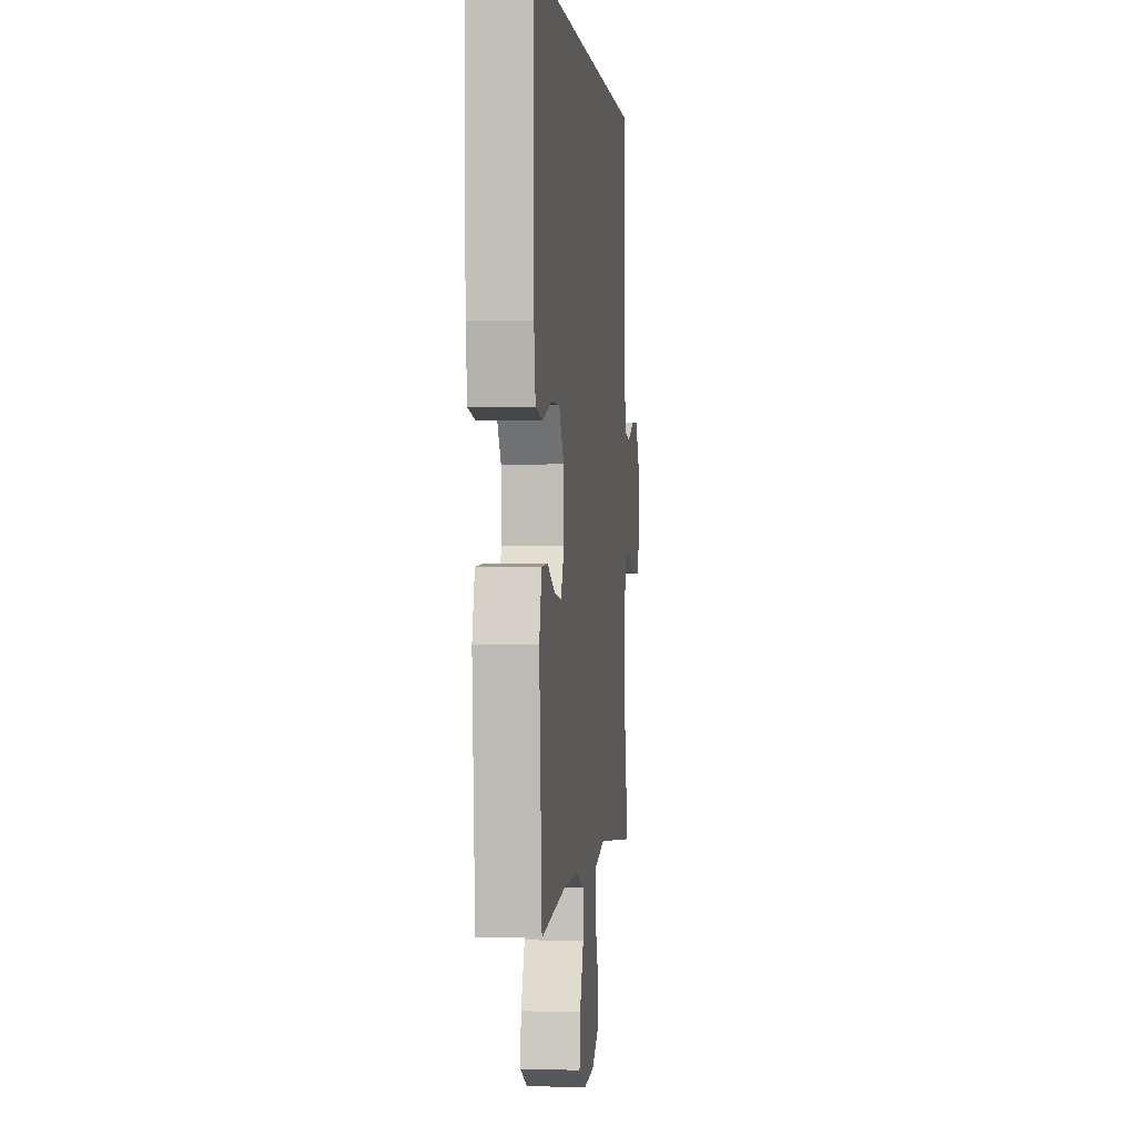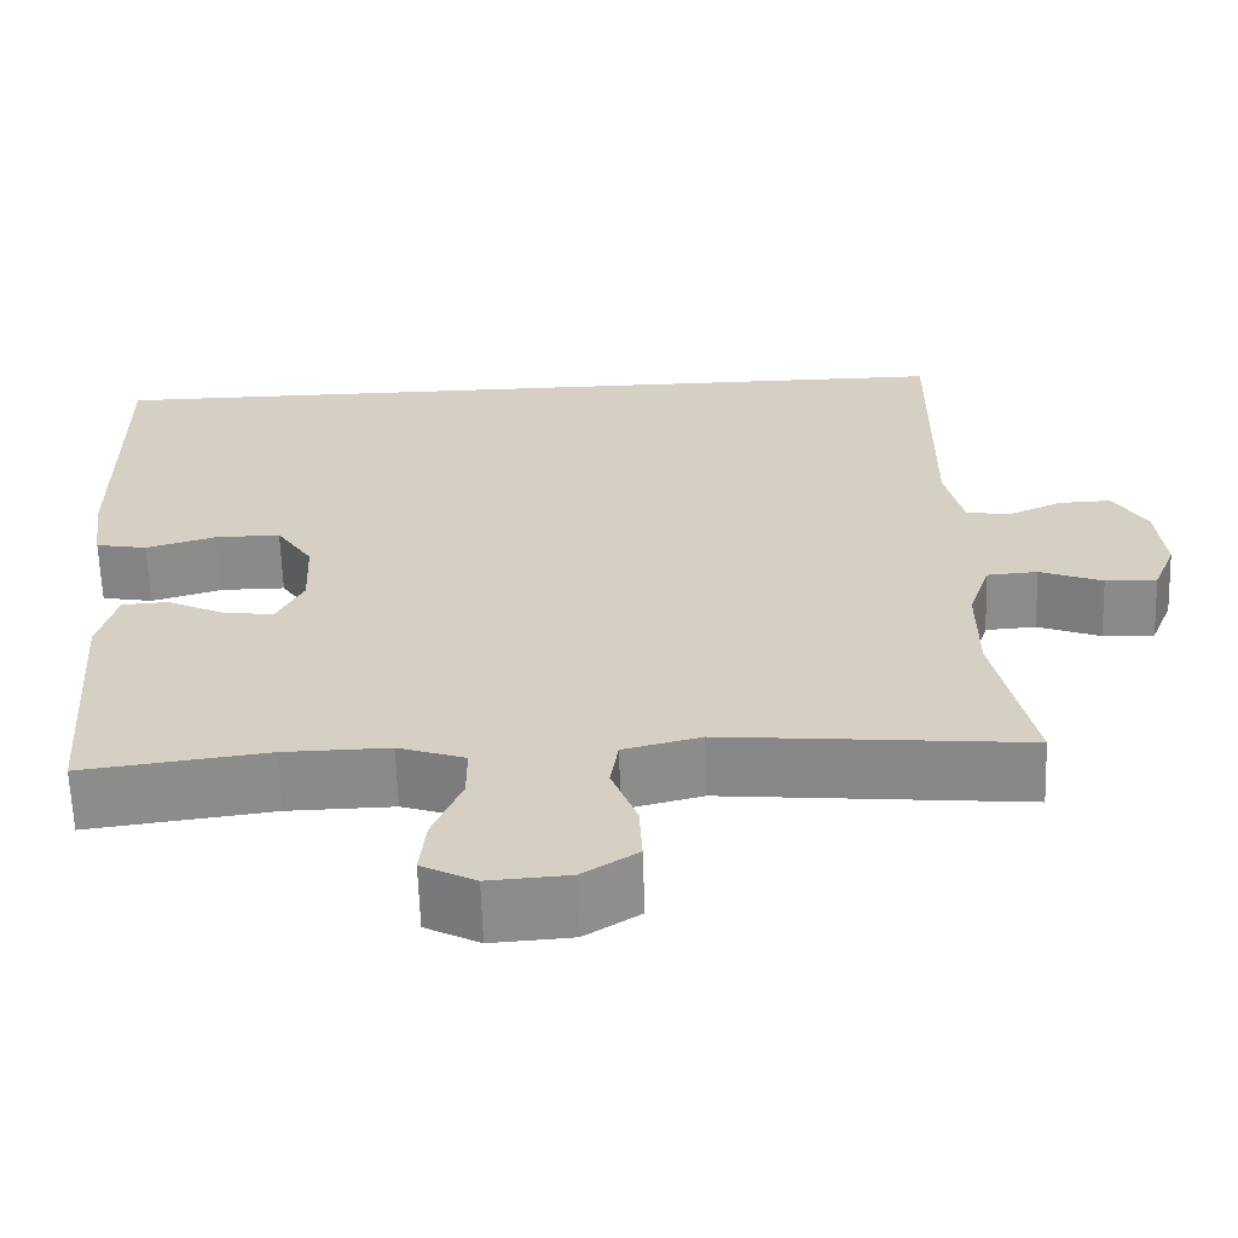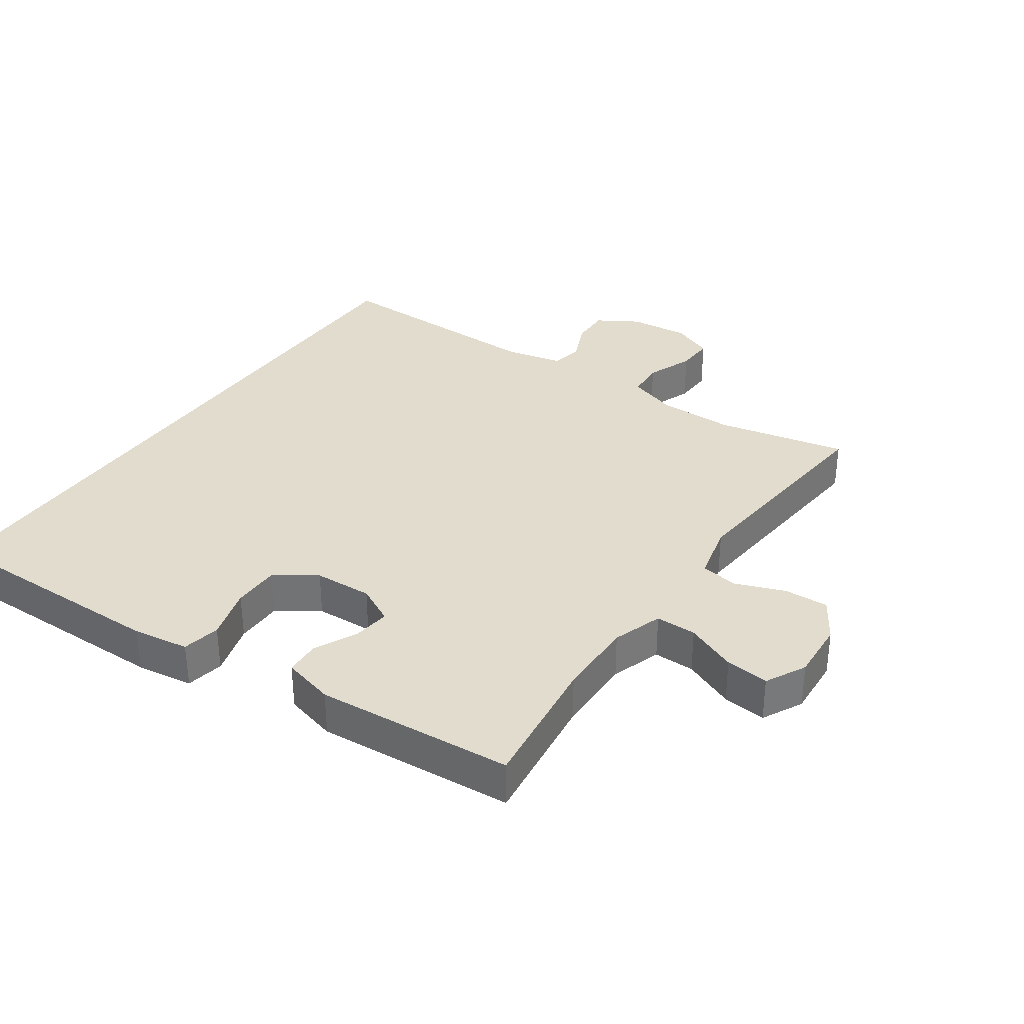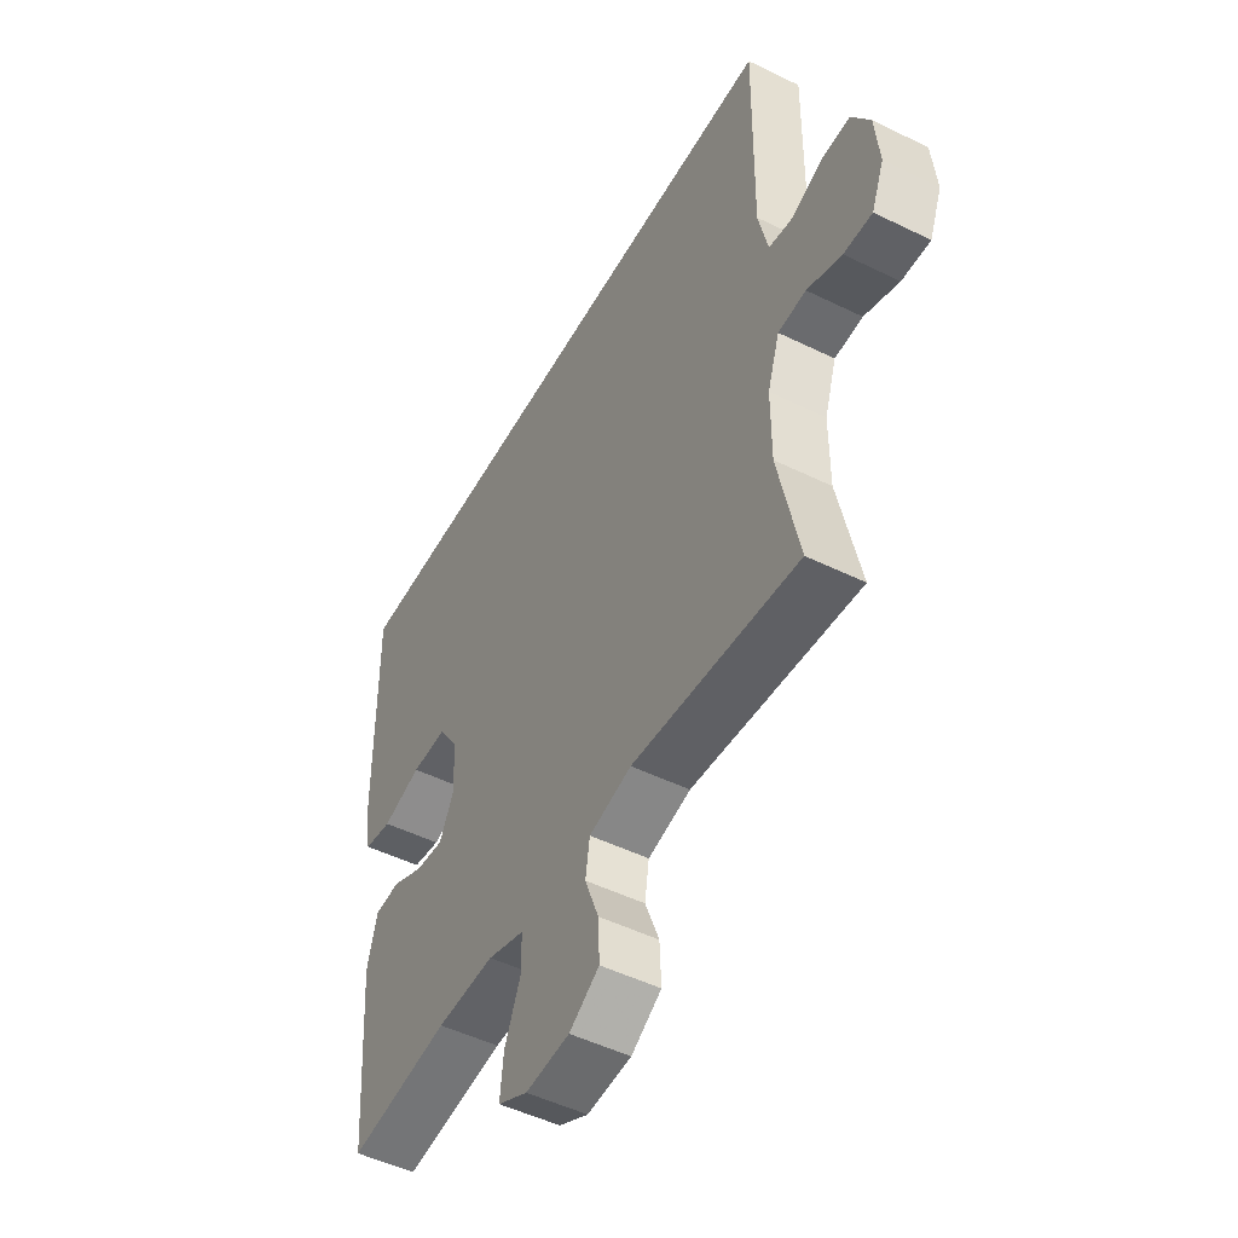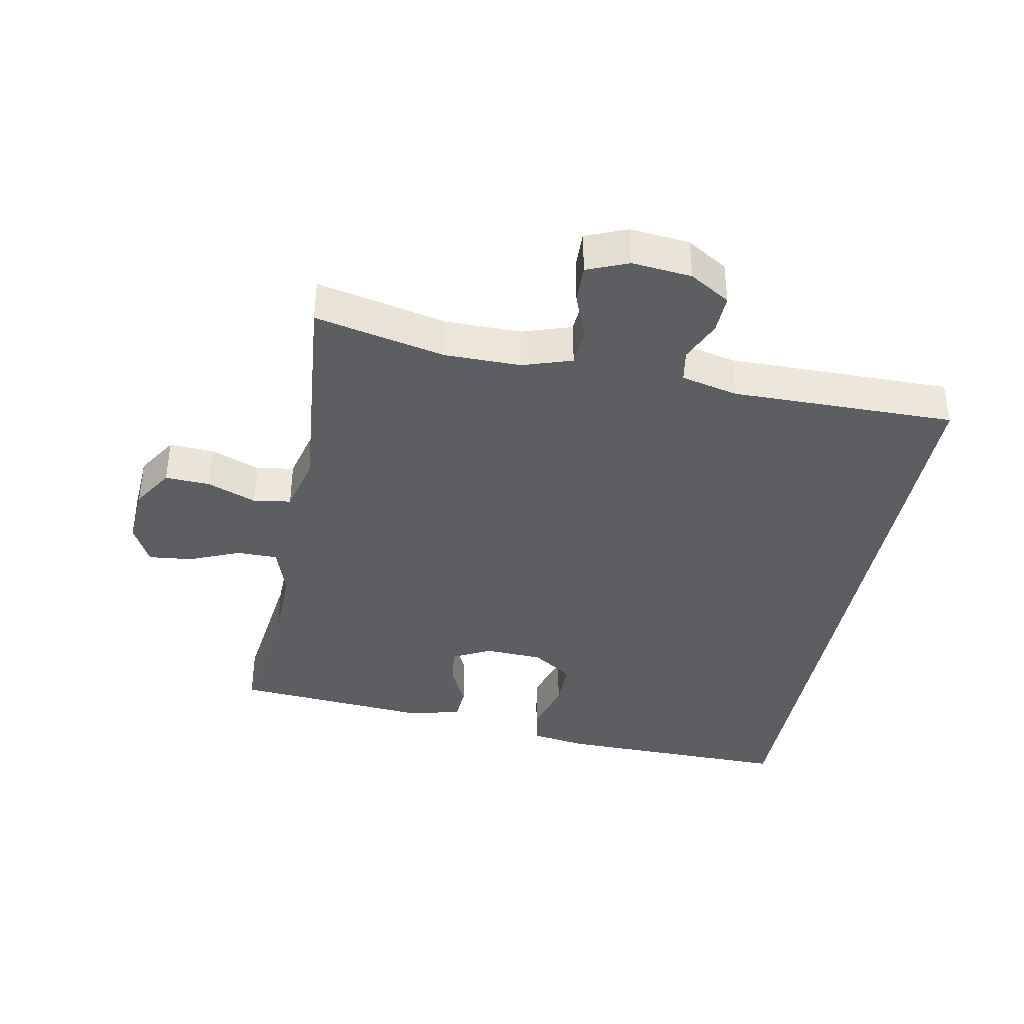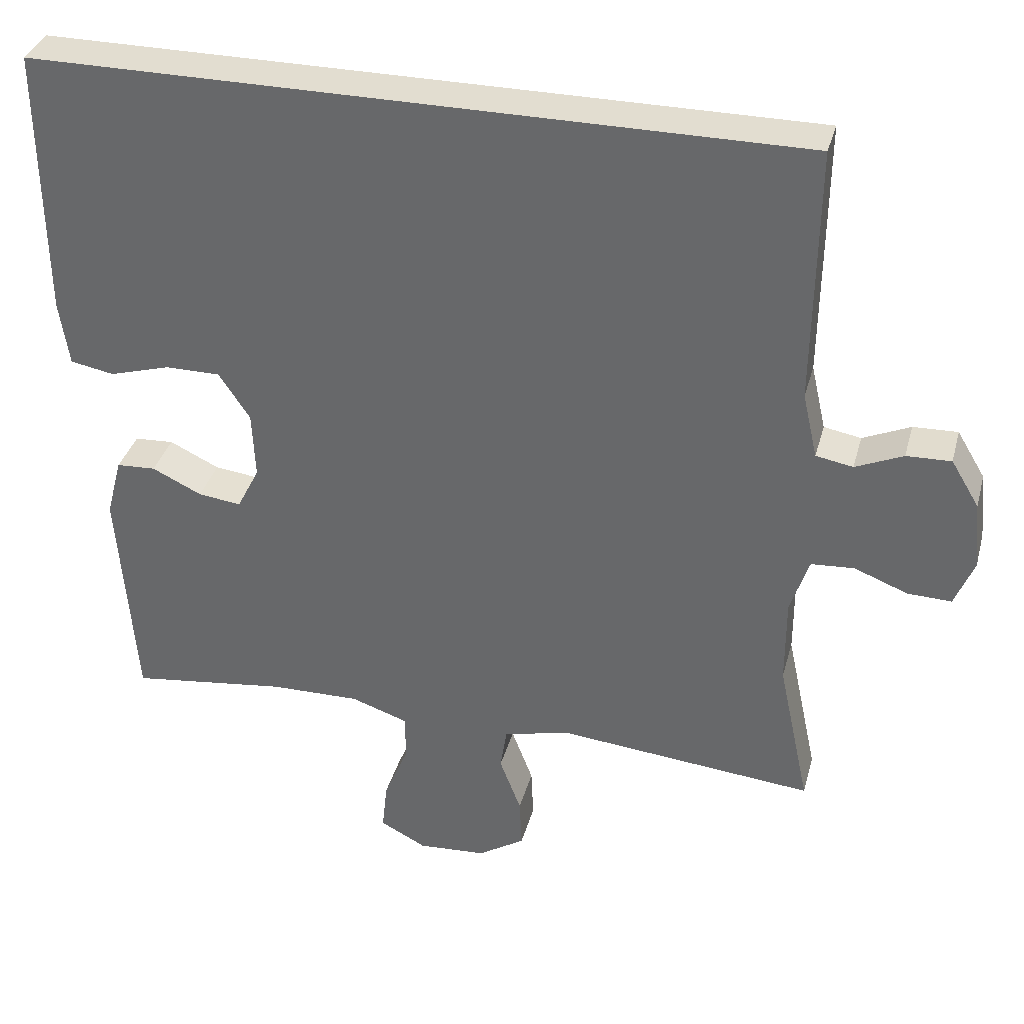
<metadata>
{"format":"obj","ext":"obj","renderer":"f3d","projection":"perspective","resolution":1024,"background":"white","views":[{"elev":0.3,"azim":96.3,"up":"+Z"},{"elev":-63.5,"azim":-178.1,"up":"+Z"},{"elev":34.1,"azim":124.8,"up":"+Y"},{"elev":-49.8,"azim":-118.4,"up":"+Z"},{"elev":-38.7,"azim":-100.9,"up":"+Y"},{"elev":35.1,"azim":-165.3,"up":"+Z"}]}
</metadata>
<code>
v 0.5 0.07 -0.5
v 0.288 0.07 -0.473
v 0.167 0.07 -0.471
v 0.09 0.07 -0.497
v 0.09 0.07 -0.56
v 0.123 0.07 -0.639
v 0.13 0.07 -0.706
v 0.068 0.07 -0.738
v -0.024 0.07 -0.732
v -0.087 0.07 -0.692
v -0.084 0.07 -0.623
v -0.055 0.07 -0.547
v -0.064 0.07 -0.489
v -0.153 0.07 -0.467
v -0.5 0.07 -0.5
v -0.457 0.07 -0.299
v -0.457 0.07 -0.181
v -0.482 0.07 -0.105
v -0.54 0.07 -0.101
v -0.612 0.07 -0.129
v -0.671 0.07 -0.131
v -0.697 0.07 -0.067
v -0.688 0.07 0.025
v -0.65 0.07 0.088
v -0.59 0.07 0.086
v -0.526 0.07 0.058
v -0.476 0.07 0.067
v -0.456 0.07 0.155
v -0.46 0.07 0.5
v 0.571 0.07 0.5
v 0.568 0.07 0.135
v 0.555 0.07 0.048
v 0.496 0.07 0.037
v 0.414 0.07 0.061
v 0.34 0.07 0.061
v 0.298 0.07 -0.002
v 0.294 0.07 -0.092
v 0.324 0.07 -0.151
v 0.382 0.07 -0.144
v 0.449 0.07 -0.112
v 0.502 0.07 -0.115
v 0.523 0.07 -0.195
v 0.5 0 -0.5
v 0.288 0 -0.473
v 0.167 0 -0.471
v 0.09 0 -0.497
v 0.09 0 -0.56
v 0.123 0 -0.639
v 0.13 0 -0.706
v 0.068 0 -0.738
v -0.024 0 -0.732
v -0.087 0 -0.692
v -0.084 0 -0.623
v -0.055 0 -0.547
v -0.064 0 -0.489
v -0.153 0 -0.467
v -0.5 0 -0.5
v -0.457 0 -0.299
v -0.457 0 -0.181
v -0.482 0 -0.105
v -0.54 0 -0.101
v -0.612 0 -0.129
v -0.671 0 -0.131
v -0.697 0 -0.067
v -0.688 0 0.025
v -0.65 0 0.088
v -0.59 0 0.086
v -0.526 0 0.058
v -0.476 0 0.067
v -0.456 0 0.155
v -0.46 0 0.5
v 0.571 0 0.5
v 0.568 0 0.135
v 0.555 0 0.048
v 0.496 0 0.037
v 0.414 0 0.061
v 0.34 0 0.061
v 0.298 0 -0.002
v 0.294 0 -0.092
v 0.324 0 -0.151
v 0.382 0 -0.144
v 0.449 0 -0.112
v 0.502 0 -0.115
v 0.523 0 -0.195
f 42 1 2
f 41 42 2
f 40 41 2
f 39 40 2
f 38 39 2 3
f 37 38 3 4
f 36 37 4
f 32 33 34
f 31 32 34
f 30 31 34
f 29 30 34
f 28 29 34 35
f 27 28 35 36
f 24 25 26
f 23 24 26
f 22 23 26
f 21 22 26
f 20 21 26
f 19 20 26
f 26 27 36
f 19 26 36
f 18 19 36
f 14 15 16
f 13 14 16 17
f 10 11 12
f 9 10 12
f 8 9 12
f 7 8 12
f 6 7 12
f 5 6 12
f 4 5 12 13
f 17 18 36
f 13 17 36
f 4 13 36
f 44 43 84
f 44 84 83
f 44 83 82
f 44 82 81
f 45 44 81 80
f 46 45 80 79
f 46 79 78
f 76 75 74
f 76 74 73
f 76 73 72
f 76 72 71
f 77 76 71 70
f 78 77 70 69
f 68 67 66
f 68 66 65
f 68 65 64
f 68 64 63
f 68 63 62
f 68 62 61
f 78 69 68
f 78 68 61
f 78 61 60
f 58 57 56
f 59 58 56 55
f 54 53 52
f 54 52 51
f 54 51 50
f 54 50 49
f 54 49 48
f 54 48 47
f 55 54 47 46
f 78 60 59
f 78 59 55
f 78 55 46
f 1 43 44 2
f 2 44 45 3
f 3 45 46 4
f 4 46 47 5
f 5 47 48 6
f 6 48 49 7
f 7 49 50 8
f 8 50 51 9
f 9 51 52 10
f 10 52 53 11
f 11 53 54 12
f 12 54 55 13
f 13 55 56 14
f 14 56 57 15
f 15 57 58 16
f 16 58 59 17
f 17 59 60 18
f 18 60 61 19
f 19 61 62 20
f 20 62 63 21
f 21 63 64 22
f 22 64 65 23
f 23 65 66 24
f 24 66 67 25
f 25 67 68 26
f 26 68 69 27
f 27 69 70 28
f 28 70 71 29
f 29 71 72 30
f 30 72 73 31
f 31 73 74 32
f 32 74 75 33
f 33 75 76 34
f 34 76 77 35
f 35 77 78 36
f 36 78 79 37
f 37 79 80 38
f 38 80 81 39
f 39 81 82 40
f 40 82 83 41
f 41 83 84 42
f 42 84 43 1

</code>
